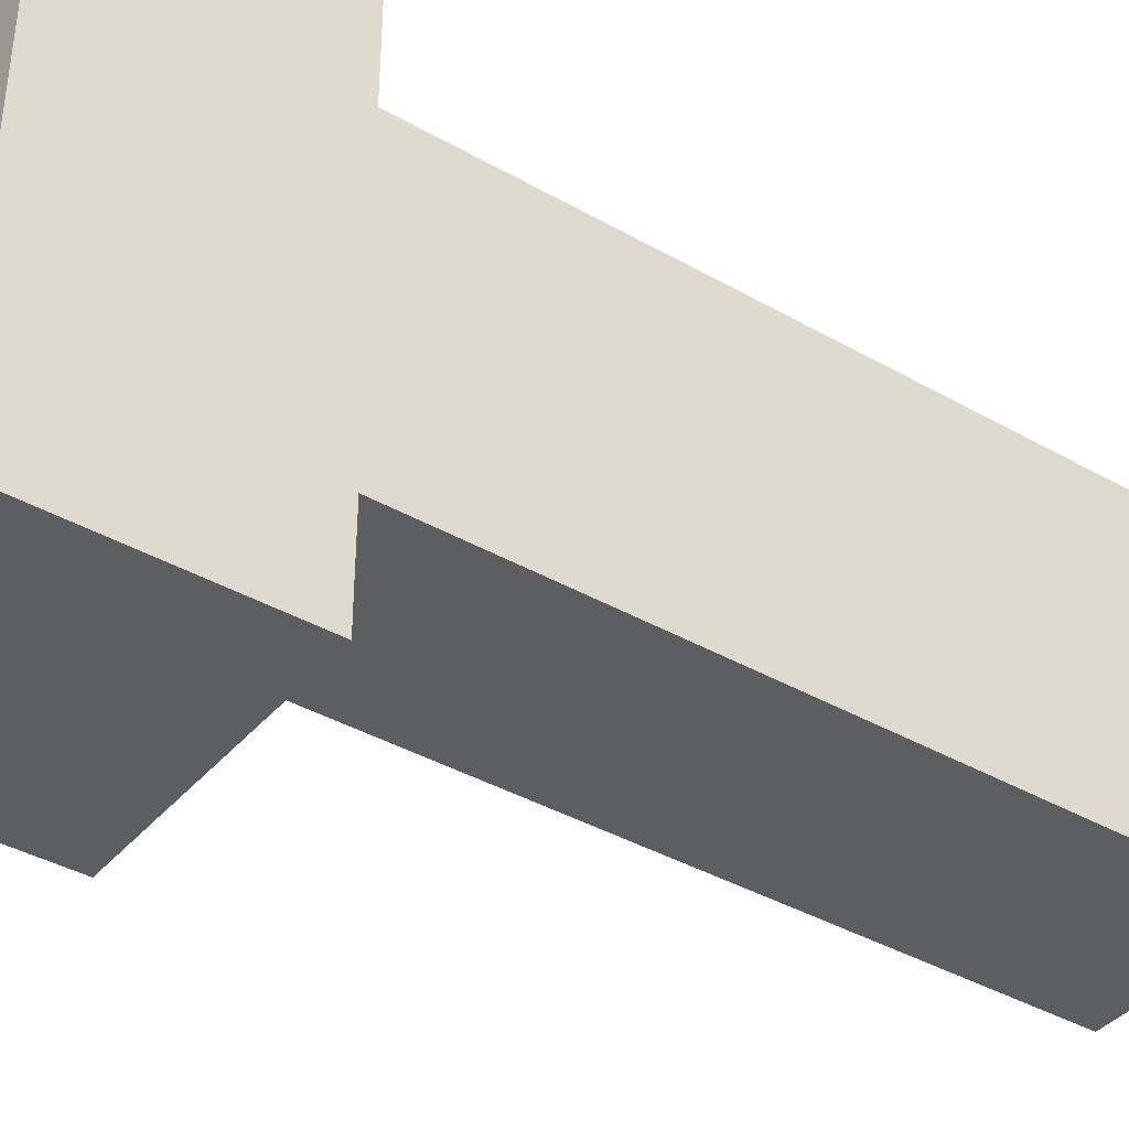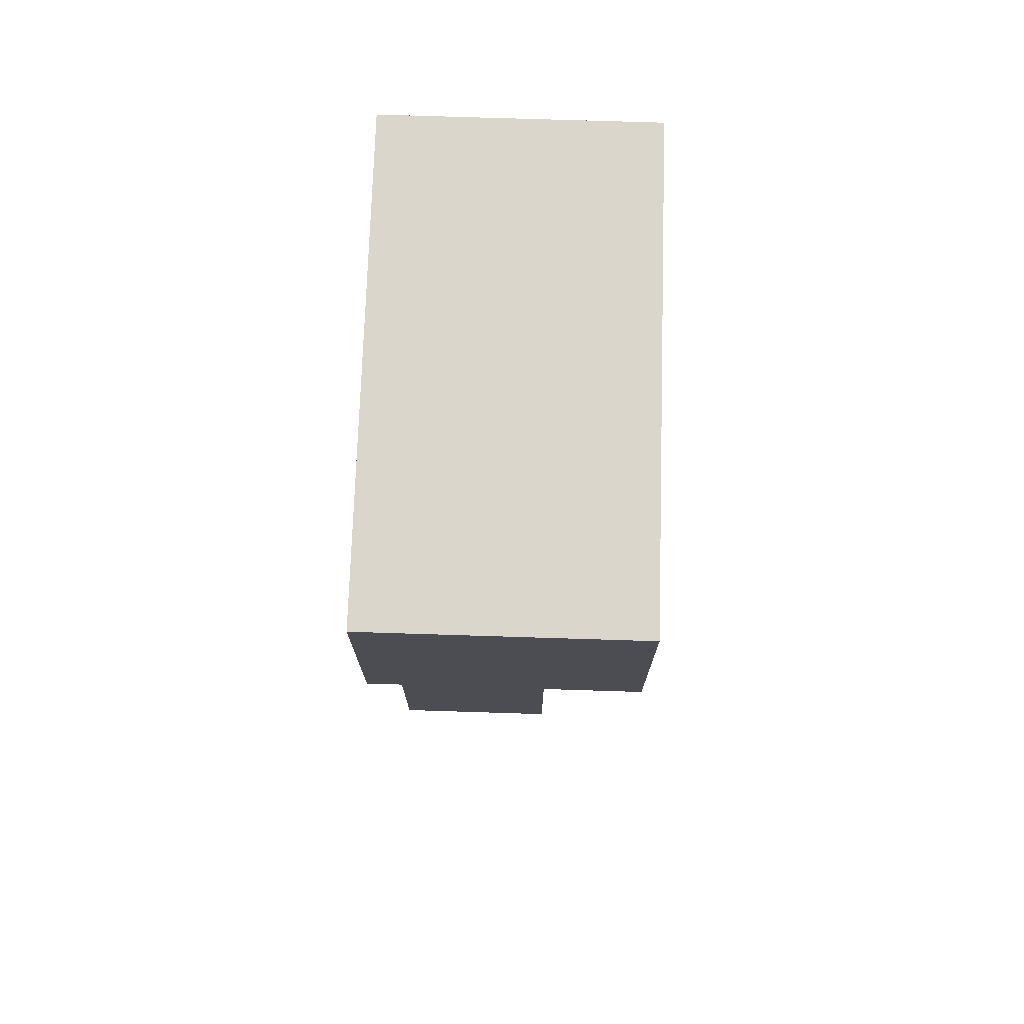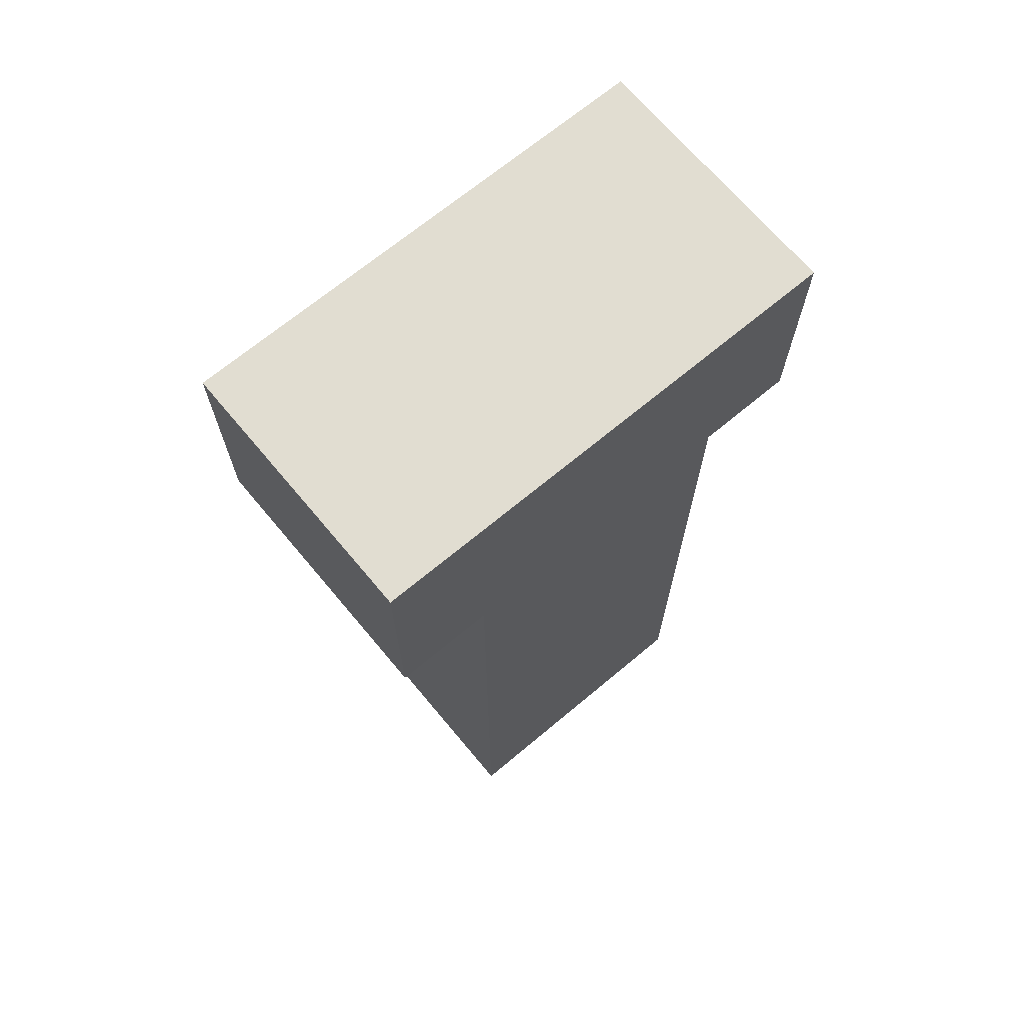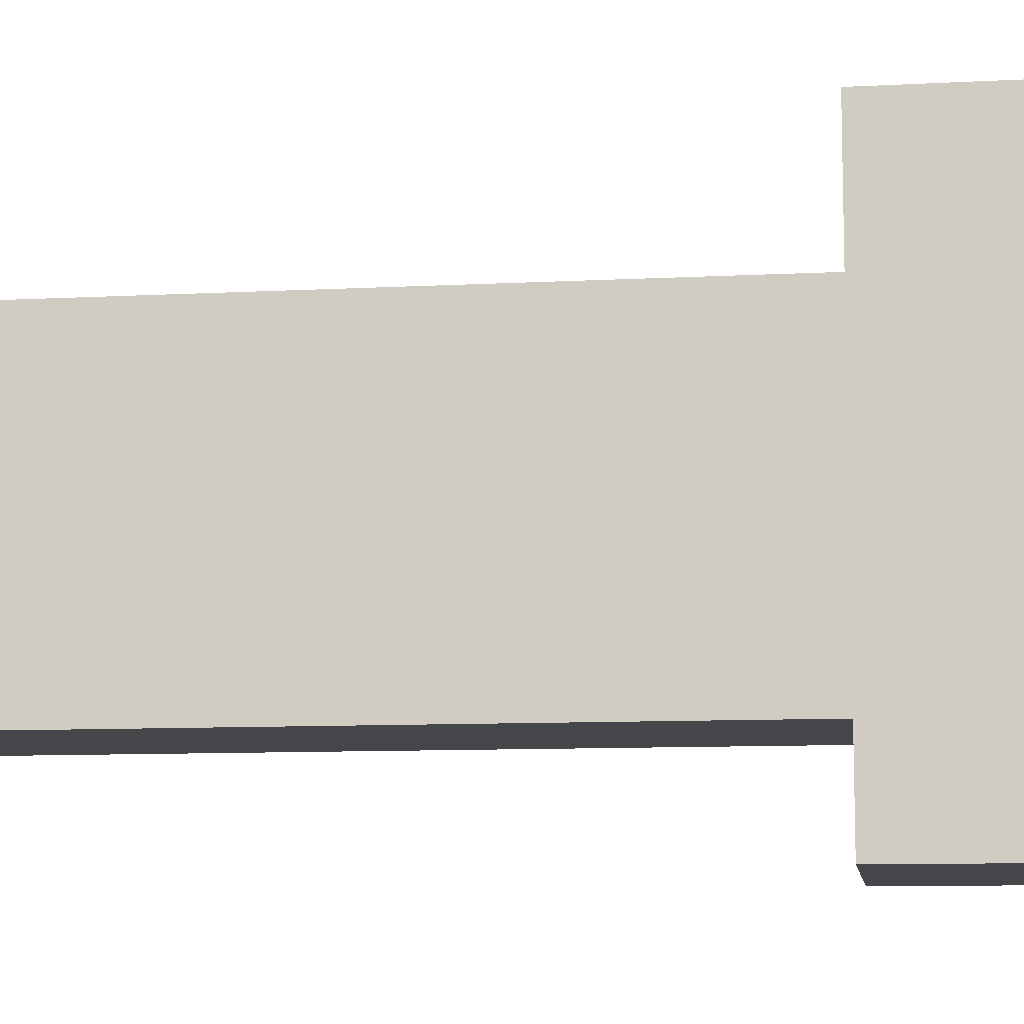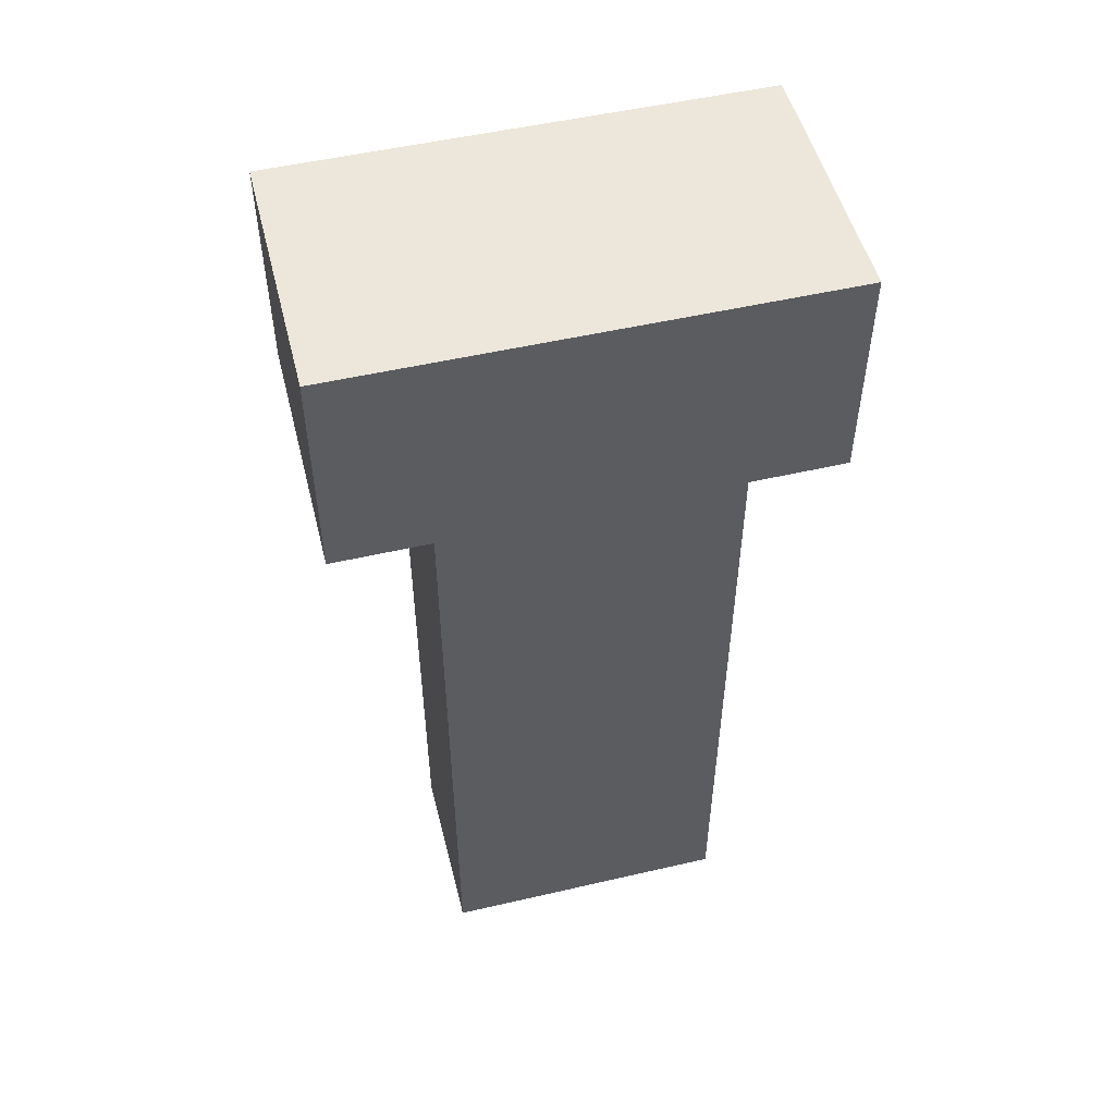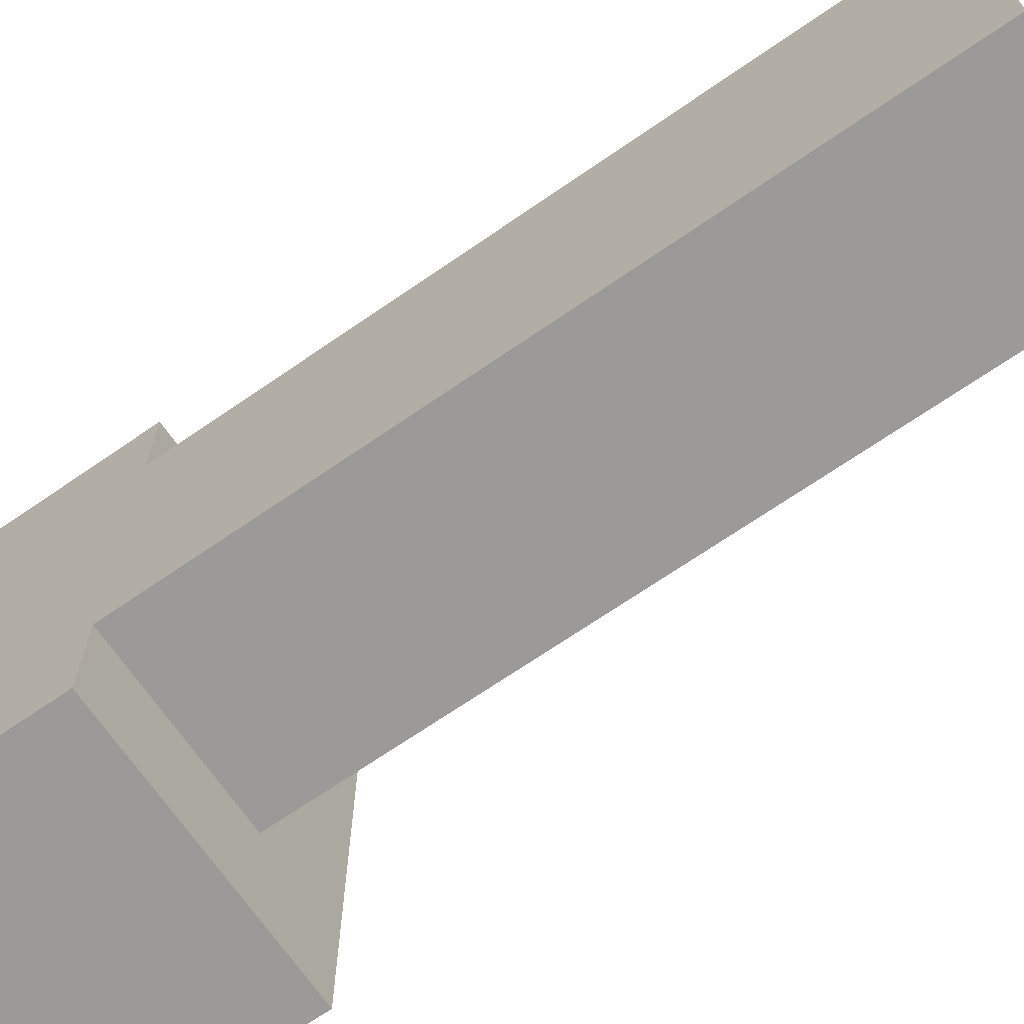
<metadata>
{"format":"obj","ext":"obj","renderer":"f3d","projection":"perspective","resolution":1024,"background":"white","views":[{"elev":-39.0,"azim":-125.6,"up":"+Z"},{"elev":73.6,"azim":1.8,"up":"+Y"},{"elev":68.8,"azim":-129.9,"up":"+Y"},{"elev":-9.8,"azim":97.8,"up":"+Z"},{"elev":51.6,"azim":-104.1,"up":"+Y"},{"elev":-69.3,"azim":-55.4,"up":"+Z"}]}
</metadata>
<code>
g default
v -0.4837 -0.3767 0.1212
v -0.4837 -0.3767 -0.1249
v -0.4837 0.1974 0.2032
v -0.4837 0.1974 0.1212
v -0.4837 0.1974 -0.1249
v -0.4837 0.1974 -0.207
v -0.4837 0.2612 0.2032
v -0.4837 0.2612 -0.207
v -0.4837 0.3888 0.2032
v -0.4837 0.3888 -0.207
v -0.3351 -0.3767 0.1212
v -0.3351 -0.3767 -0.1249
v -0.3351 0.1974 0.1212
v -0.3351 0.1974 -0.1249
v -0.2608 0.1974 0.2032
v -0.2608 0.1974 -0.207
v -0.2608 0.2612 0.2032
v -0.2608 0.2612 -0.207
v -0.2608 0.3888 0.2032
v -0.2608 0.3888 -0.207
v -0.4837 0.1974 0.2032
v -0.4837 0.2612 0.2032
v -0.4837 0.3888 0.2032
v -0.2608 0.1974 0.2032
v -0.2608 0.2612 0.2032
v -0.2608 0.3888 0.2032
v -0.4837 -0.3767 0.1212
v -0.4837 0.1974 0.1212
v -0.3351 -0.3767 0.1212
v -0.3351 0.1974 0.1212
v -0.4837 -0.3767 -0.1249
v -0.4837 0.1974 -0.1249
v -0.3351 -0.3767 -0.1249
v -0.3351 0.1974 -0.1249
v -0.4837 0.1974 -0.207
v -0.4837 0.2612 -0.207
v -0.4837 0.3888 -0.207
v -0.2608 0.1974 -0.207
v -0.2608 0.2612 -0.207
v -0.2608 0.3888 -0.207
v -0.4837 -0.3767 0.1212
v -0.3351 -0.3767 0.1212
v -0.4837 -0.3767 -0.1249
v -0.3351 -0.3767 -0.1249
v -0.4837 0.1974 0.2032
v -0.2608 0.1974 0.2032
v -0.4837 0.1974 0.1212
v -0.3351 0.1974 0.1212
v -0.4837 0.1974 -0.1249
v -0.3351 0.1974 -0.1249
v -0.4837 0.1974 -0.207
v -0.2608 0.1974 -0.207
v -0.4837 0.3888 0.2032
v -0.2608 0.3888 0.2032
v -0.4837 0.3888 -0.207
v -0.2608 0.3888 -0.207
g BrazoDer:Mesh
f 4 2 1
f 5 2 4
f 7 4 3
f 7 6 5
f 7 5 4
f 8 6 7
f 9 8 7
f 10 8 9
f 11 12 13
f 13 12 14
f 15 16 17
f 17 16 18
f 17 18 19
f 19 18 20
f 24 22 21
f 25 23 22
f 25 22 24
f 26 23 25
f 29 28 27
f 30 28 29
f 31 32 33
f 33 32 34
f 35 36 38
f 36 37 39
f 38 36 39
f 39 37 40
f 43 42 41
f 44 42 43
f 47 46 45
f 48 46 47
f 50 46 48
f 51 50 49
f 52 46 50
f 52 50 51
f 53 54 55
f 55 54 56

</code>
